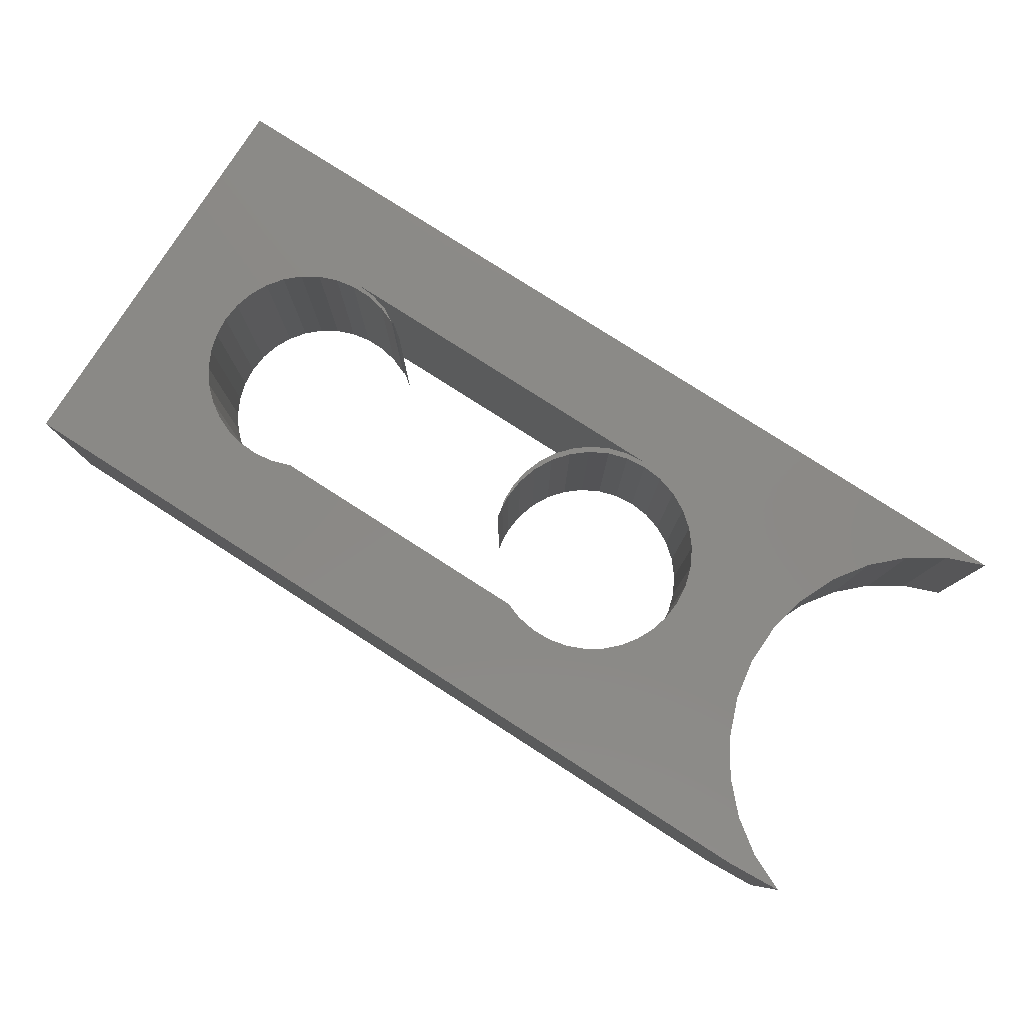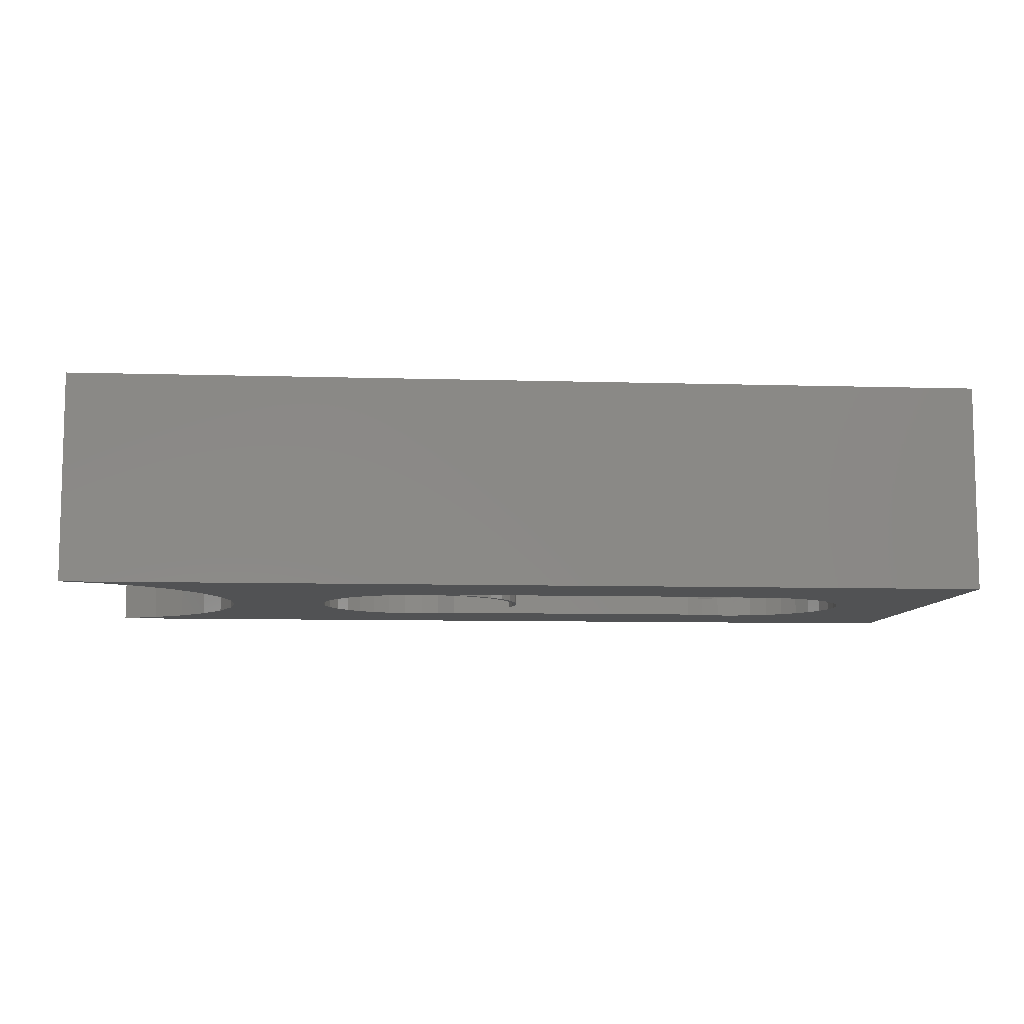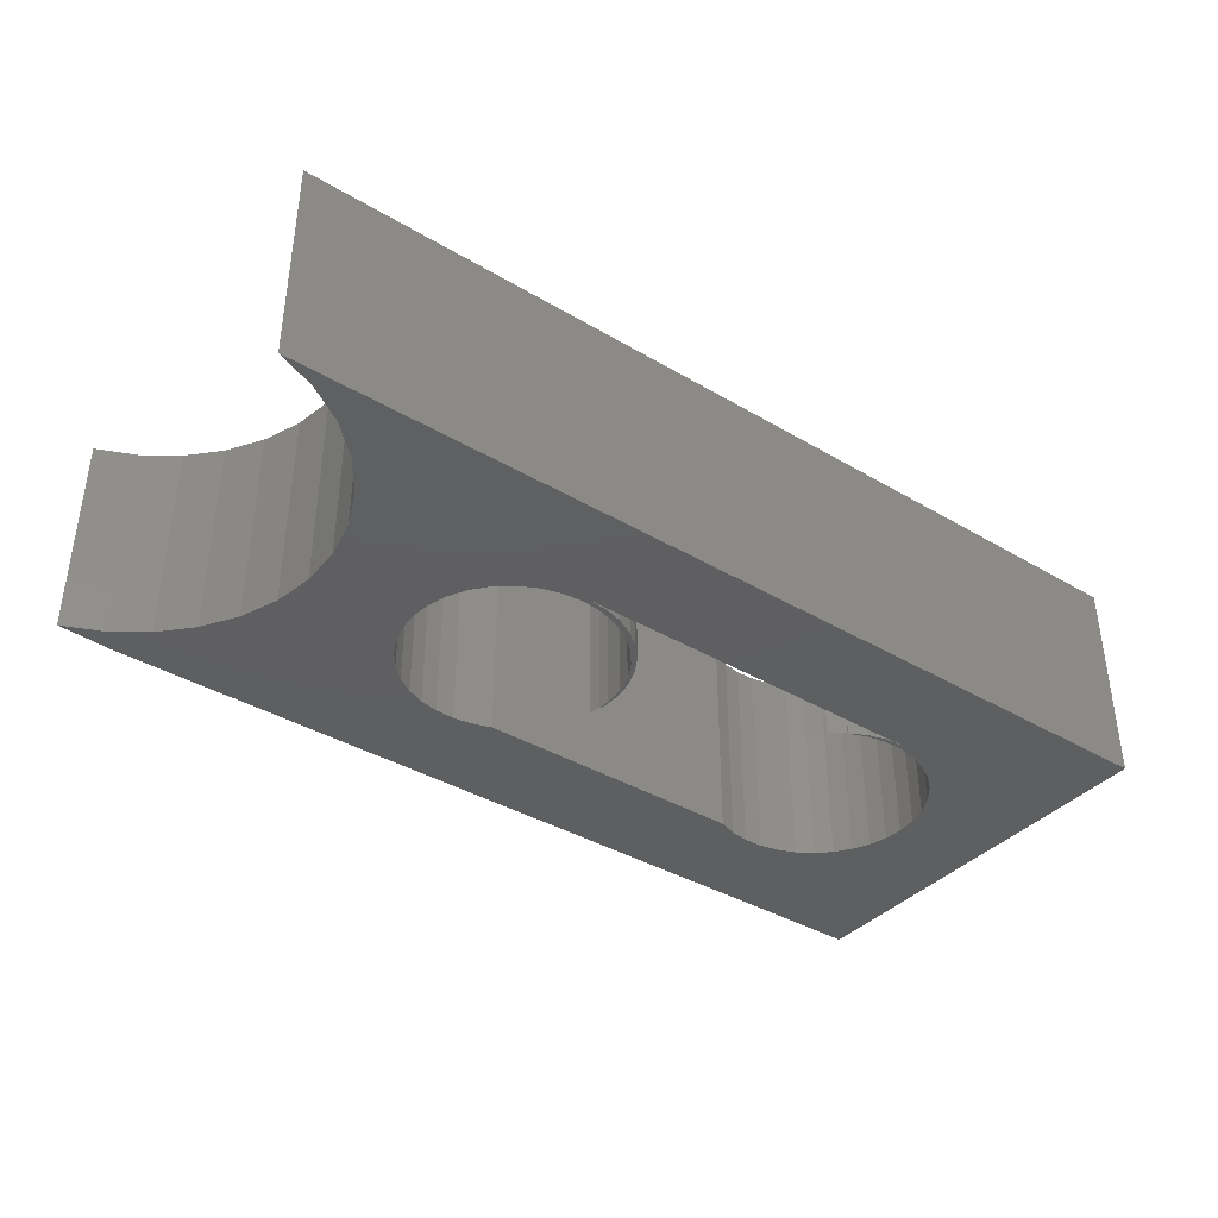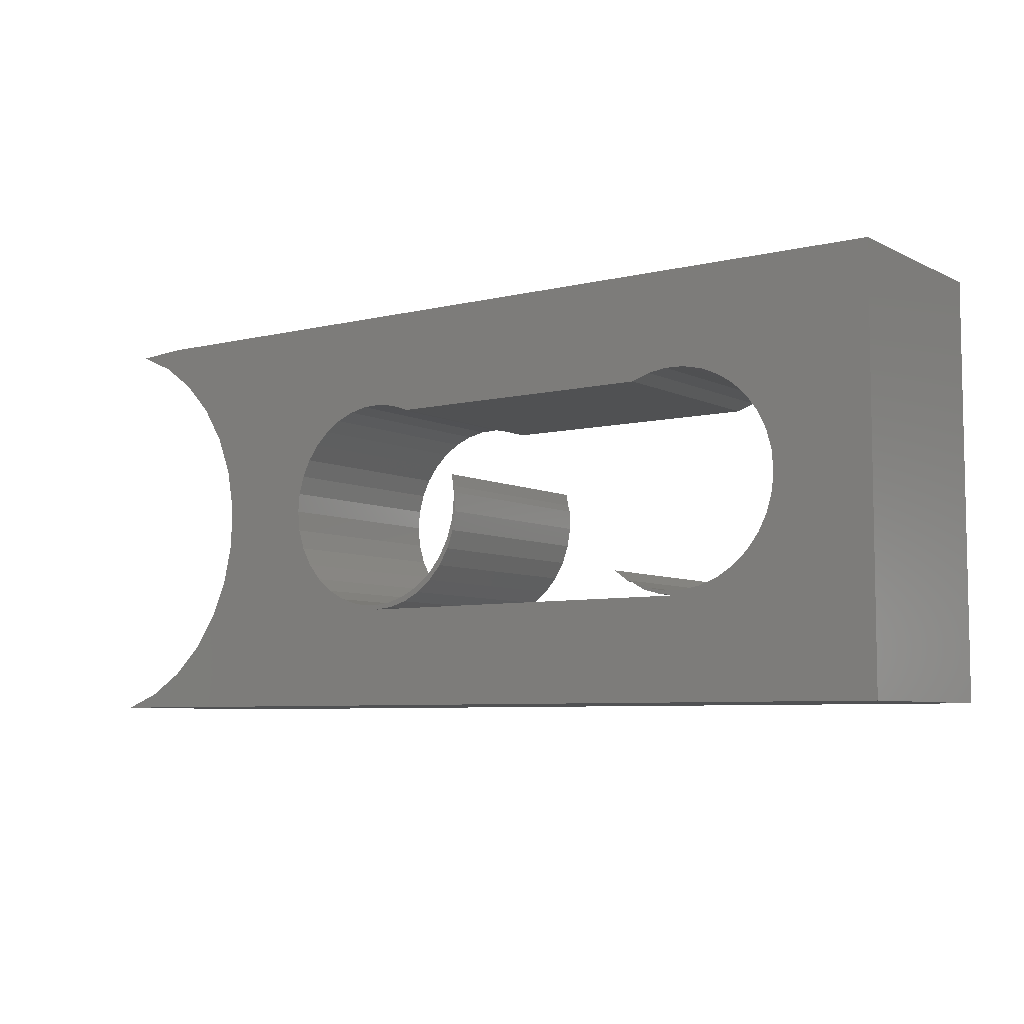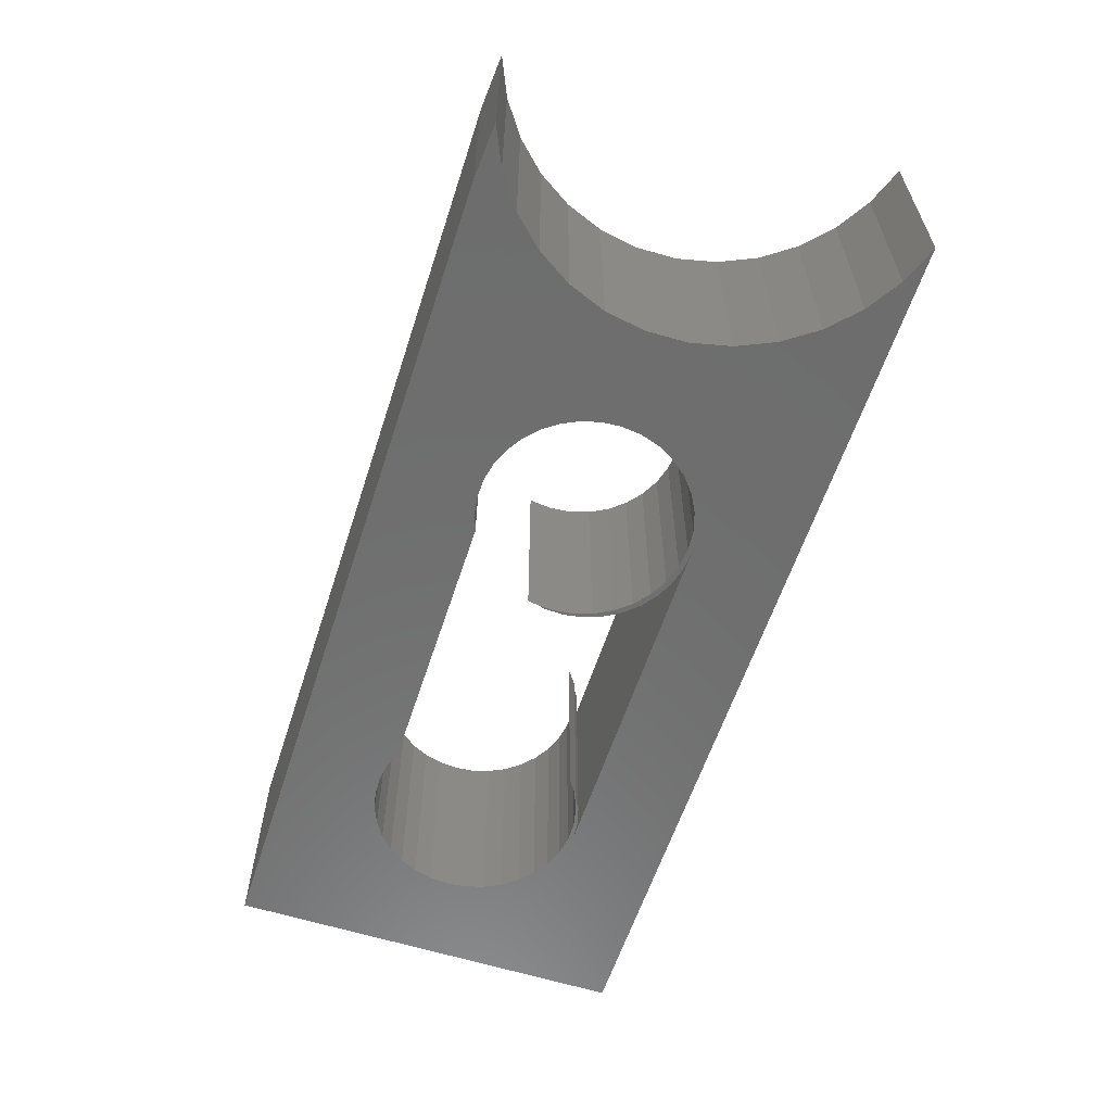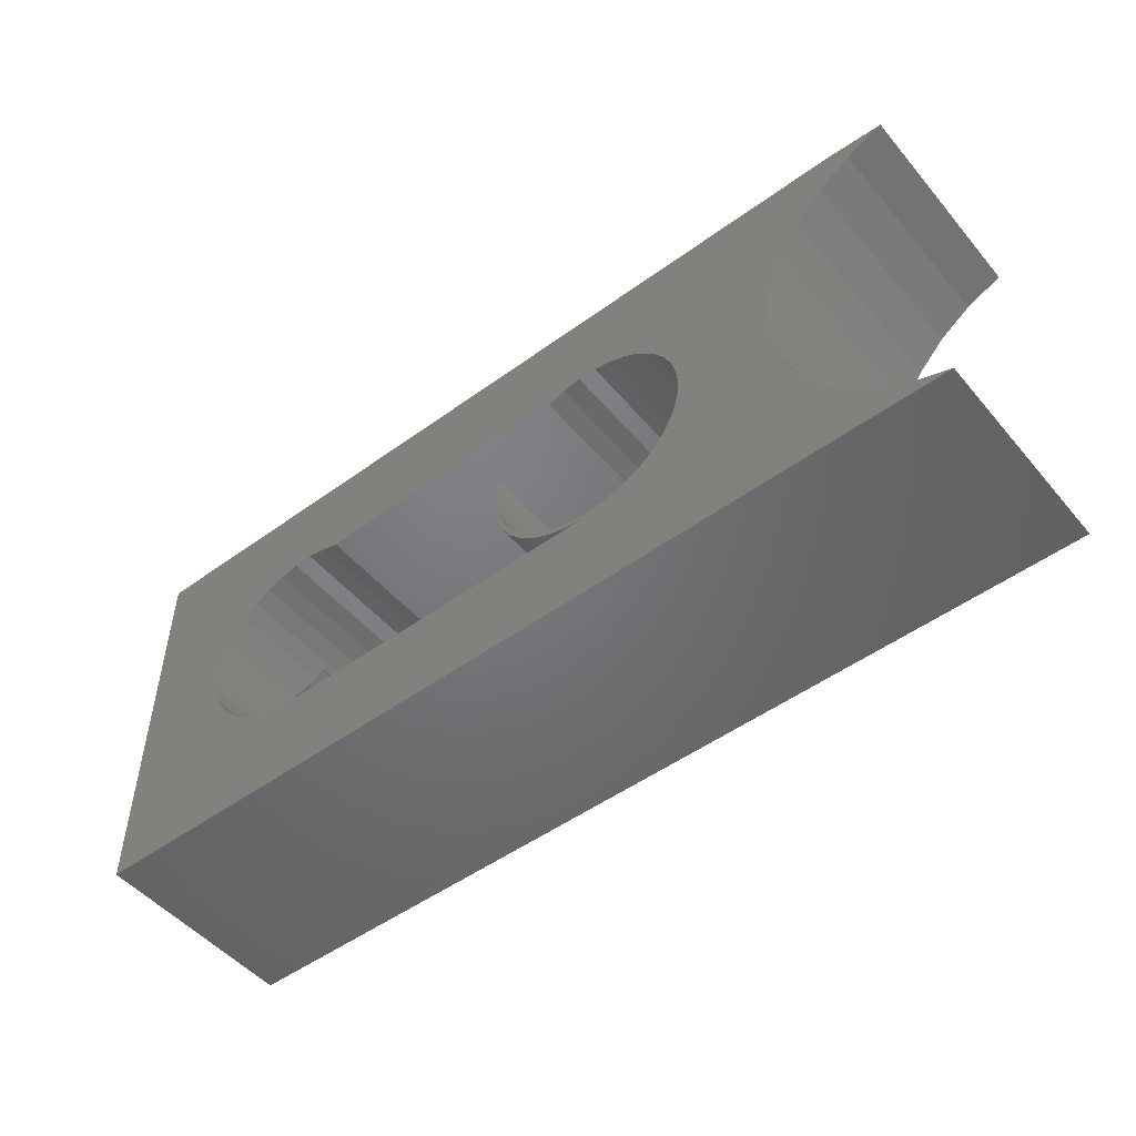
<metadata>
{"format":"stl","ext":"stl","renderer":"f3d","projection":"perspective","resolution":1024,"background":"white","views":[{"elev":79.5,"azim":-147.4,"up":"+Z"},{"elev":-8.5,"azim":-4.6,"up":"+Z"},{"elev":-38.4,"azim":-36.8,"up":"+Z"},{"elev":-6.6,"azim":35.6,"up":"+Y"},{"elev":-60.0,"azim":-108.0,"up":"+Z"},{"elev":-50.2,"azim":-141.4,"up":"+Y"}]}
</metadata>
<code>
# stl→obj: 170 verts, 340 faces
v 0.6094 0.07031 0
v 0.6094 0.07031 0.1484
v 0.596 0.07154 0
v 0.596 0.07154 0.1484
v 0.5831 0.07517 0
v 0.5831 0.07517 0.1484
v 0.5721 0.08164 0
v 0.5721 0.08164 0.1484
v 0.5711 0.08108 0
v 0.5711 0.08108 0.1484
v 0.5604 0.08909 0
v 0.5604 0.08909 0.1484
v 0.5755 0.2169 0
v 0.5755 0.2169 0.1484
v 0.3792 0.2169 0
v 0.3792 0.2169 0.1484
v 0.4214 0.1656 0
v 0.4214 0.1656 0.1484
v 0.4229 0.1571 0
v 0.4229 0.1571 0.1484
v 0.4243 0.1522 0
v 0.4243 0.1522 0.1484
v 0.4247 0.1385 0
v 0.4247 0.1385 0.1484
v 0.4224 0.1249 0
v 0.4224 0.1249 0.1484
v 0.4177 0.112 0
v 0.4177 0.112 0.1484
v 0.4107 0.1003 0
v 0.4107 0.1003 0.1484
v 0.4015 0.09 0
v 0.4015 0.09 0.1484
v 0.3907 0.08162 0
v 0.3907 0.08162 0.1484
v 0.3784 0.07541 0
v 0.3784 0.07541 0.1484
v 0.3652 0.0716 0
v 0.3652 0.0716 0.1484
v 0.3516 0.07031 0
v 0.3516 0.07031 0.1484
v 0.3529 0.2233 0
v 0.1287 0.2755 0
v 0.1414 0.2901 0
v 0.1019 0.2876 0
v 0.5884 0.2213 0
v 0.1212 0.01058 0
v 0.1461 0.0263 0
v 0.422 0.1338 0
v 0.4177 0.1197 0
v 0.4108 0.1068 0
v 0.4015 0.0954 0
v 0.3901 0.08608 0
v 0.3771 0.07915 0
v 0.3631 0.07488 0
v 0.3484 0.07344 0
v 0.1526 0.2584 0
v 0.2749 0.1338 0
v 0.2029 0.1261 0
v 0.2734 0.1484 0
v 0.2954 0.0954 0
v 0.1964 0.09743 0
v 0.2861 0.1068 0
v 0.6126 0.07371 0
v 0.5851 0.07649 0
v 0.5987 0.07382 0
v 0.4234 0.1484 0
v 0.1674 0.04655 0
v 0.1844 0.07057 0
v 0.75 0 0
v 0.09375 0 0
v 0.6263 0.07617 0
v 0.6393 0.08112 0
v 0.6512 0.08838 0
v 0.6615 0.09771 0
v 0.6699 0.1088 0
v 0.6761 0.1212 0
v 0.75 0.2901 0
v 0.68 0.1346 0
v 0.6813 0.1484 0
v 0.68 0.162 0
v 0.6764 0.175 0
v 0.6704 0.1872 0
v 0.6624 0.1982 0
v 0.6525 0.2075 0
v 0.6411 0.2148 0
v 0.6286 0.22 0
v 0.6153 0.2229 0
v 0.6018 0.2233 0
v 0.3663 0.2213 0
v 0.1728 0.237 0
v 0.3393 0.2229 0
v 0.3261 0.22 0
v 0.3135 0.2148 0
v 0.1884 0.212 0
v 0.3022 0.2075 0
v 0.2923 0.1982 0
v 0.2842 0.1872 0
v 0.1989 0.1845 0
v 0.3068 0.08608 0
v 0.3197 0.07915 0
v 0.3338 0.07488 0
v 0.2783 0.175 0
v 0.2747 0.162 0
v 0.2038 0.1555 0
v 0.2791 0.1197 0
v 0.1414 0.2901 0.1484
v 0.1287 0.2755 0.1484
v 0.3529 0.2233 0.1484
v 0.1019 0.2876 0.1484
v 0.5884 0.2213 0.1484
v 0.1461 0.0263 0.1484
v 0.1212 0.01058 0.1484
v 0.422 0.1338 0.1484
v 0.4177 0.1197 0.1484
v 0.4108 0.1068 0.1484
v 0.4015 0.0954 0.1484
v 0.3901 0.08608 0.1484
v 0.3771 0.07915 0.1484
v 0.3631 0.07488 0.1484
v 0.3484 0.07344 0.1484
v 0.1526 0.2584 0.1484
v 0.2734 0.1484 0.1484
v 0.2029 0.1261 0.1484
v 0.2749 0.1338 0.1484
v 0.2861 0.1068 0.1484
v 0.1964 0.09743 0.1484
v 0.2954 0.0954 0.1484
v 0.6126 0.07371 0.1484
v 0.5851 0.07649 0.1484
v 0.5987 0.07382 0.1484
v 0.4234 0.1484 0.1484
v 0.1844 0.07057 0.1484
v 0.1674 0.04655 0.1484
v 0.75 0 0.1484
v 0.6761 0.1212 0.1484
v 0.6699 0.1088 0.1484
v 0.6615 0.09771 0.1484
v 0.6512 0.08838 0.1484
v 0.6393 0.08112 0.1484
v 0.6263 0.07617 0.1484
v 0.09375 0 0.1484
v 0.75 0.2901 0.1484
v 0.3663 0.2213 0.1484
v 0.6018 0.2233 0.1484
v 0.6153 0.2229 0.1484
v 0.6286 0.22 0.1484
v 0.6411 0.2148 0.1484
v 0.6525 0.2075 0.1484
v 0.6624 0.1982 0.1484
v 0.6704 0.1872 0.1484
v 0.6764 0.175 0.1484
v 0.68 0.162 0.1484
v 0.6813 0.1484 0.1484
v 0.68 0.1346 0.1484
v 0.1728 0.237 0.1484
v 0.1884 0.212 0.1484
v 0.3135 0.2148 0.1484
v 0.3261 0.22 0.1484
v 0.3393 0.2229 0.1484
v 0.1989 0.1845 0.1484
v 0.2842 0.1872 0.1484
v 0.2923 0.1982 0.1484
v 0.3022 0.2075 0.1484
v 0.3338 0.07488 0.1484
v 0.3197 0.07915 0.1484
v 0.3068 0.08608 0.1484
v 0.2038 0.1555 0.1484
v 0.2747 0.162 0.1484
v 0.2783 0.175 0.1484
v 0.2791 0.1197 0.1484
f 1 2 3
f 3 2 4
f 3 4 5
f 5 4 6
f 5 6 7
f 7 6 8
f 7 8 9
f 9 8 10
f 9 10 11
f 11 10 12
f 13 14 15
f 15 14 16
f 17 18 19
f 19 18 20
f 19 20 21
f 21 20 22
f 21 22 23
f 23 22 24
f 23 24 25
f 25 24 26
f 25 26 27
f 27 26 28
f 27 28 29
f 29 28 30
f 29 30 31
f 31 30 32
f 31 32 33
f 33 32 34
f 33 34 35
f 35 34 36
f 35 36 37
f 37 36 38
f 37 38 39
f 39 38 40
f 41 42 43
f 42 44 43
f 45 13 15
f 46 47 1
f 48 23 25
f 25 49 48
f 49 25 27
f 27 50 49
f 50 27 29
f 29 51 50
f 51 29 31
f 31 52 51
f 52 31 33
f 33 53 52
f 53 33 35
f 54 53 35
f 55 54 35
f 37 55 35
f 56 42 41
f 57 58 59
f 60 61 62
f 3 63 1
f 7 64 5
f 5 64 65
f 65 3 5
f 65 63 3
f 66 19 21
f 66 21 23
f 66 23 48
f 39 1 47
f 39 47 67
f 39 67 68
f 39 68 37
f 69 70 46
f 69 46 1
f 69 1 63
f 69 63 71
f 69 71 72
f 69 72 73
f 69 73 74
f 69 74 75
f 69 75 76
f 77 69 76
f 77 76 78
f 77 78 79
f 77 79 80
f 77 80 81
f 77 81 82
f 77 82 83
f 77 83 84
f 77 84 85
f 77 85 86
f 77 86 87
f 77 87 88
f 77 88 45
f 77 45 15
f 77 15 89
f 77 89 41
f 77 41 43
f 90 56 41
f 90 41 91
f 90 91 92
f 90 92 93
f 90 93 94
f 94 93 95
f 94 95 96
f 94 96 97
f 94 97 98
f 68 61 60
f 68 60 99
f 68 99 100
f 68 100 101
f 68 101 55
f 68 55 37
f 97 102 98
f 98 102 103
f 98 103 104
f 104 103 59
f 104 59 58
f 57 105 58
f 58 105 62
f 58 62 61
f 106 107 108
f 106 109 107
f 16 14 110
f 2 111 112
f 26 24 113
f 113 114 26
f 28 26 114
f 114 115 28
f 30 28 115
f 115 116 30
f 32 30 116
f 116 117 32
f 34 32 117
f 117 118 34
f 36 34 118
f 36 118 119
f 36 119 120
f 36 120 38
f 108 107 121
f 122 123 124
f 125 126 127
f 2 128 4
f 6 129 8
f 130 129 6
f 6 4 130
f 4 128 130
f 131 113 24
f 131 24 22
f 131 22 20
f 40 38 132
f 40 132 133
f 40 133 111
f 40 111 2
f 134 135 136
f 134 136 137
f 134 137 138
f 134 138 139
f 134 139 140
f 134 140 128
f 134 128 2
f 134 2 112
f 134 112 141
f 142 106 108
f 142 108 143
f 142 143 16
f 142 16 110
f 142 110 144
f 142 144 145
f 142 145 146
f 142 146 147
f 142 147 148
f 142 148 149
f 142 149 150
f 142 150 151
f 142 151 152
f 142 152 153
f 142 153 154
f 142 154 135
f 142 135 134
f 155 156 157
f 155 157 158
f 155 158 159
f 155 159 108
f 155 108 121
f 156 160 161
f 156 161 162
f 156 162 163
f 156 163 157
f 132 38 120
f 132 120 164
f 132 164 165
f 132 165 166
f 132 166 127
f 132 127 126
f 123 122 167
f 167 122 168
f 167 168 160
f 160 168 169
f 160 169 161
f 126 125 123
f 123 125 170
f 123 170 124
f 17 19 18
f 18 19 20
f 19 66 20
f 20 66 131
f 95 162 96
f 96 162 161
f 96 161 97
f 97 161 169
f 97 169 102
f 102 169 168
f 102 168 103
f 103 168 122
f 103 122 59
f 162 95 163
f 163 95 93
f 163 93 157
f 157 93 92
f 157 92 158
f 158 92 91
f 158 91 159
f 159 91 41
f 159 41 108
f 108 41 89
f 108 89 143
f 143 89 15
f 143 15 16
f 85 146 86
f 86 146 145
f 86 145 87
f 87 145 144
f 87 144 88
f 88 144 110
f 88 110 45
f 45 110 14
f 45 14 13
f 146 85 147
f 147 85 84
f 147 84 148
f 148 84 83
f 148 83 149
f 149 83 82
f 149 82 150
f 150 82 81
f 150 81 151
f 151 81 80
f 151 80 152
f 152 80 79
f 152 79 153
f 72 138 73
f 73 138 137
f 73 137 74
f 74 137 136
f 74 136 75
f 75 136 135
f 75 135 76
f 76 135 154
f 76 154 78
f 78 154 153
f 78 153 79
f 138 72 139
f 139 72 71
f 139 71 140
f 140 71 63
f 140 63 128
f 128 63 65
f 128 65 130
f 130 65 64
f 130 64 129
f 129 64 7
f 129 7 8
f 8 7 9
f 8 9 10
f 10 9 11
f 10 11 12
f 39 40 1
f 1 40 2
f 55 119 54
f 54 119 118
f 54 118 53
f 53 118 117
f 53 117 52
f 52 117 116
f 52 116 51
f 51 116 115
f 51 115 50
f 50 115 114
f 50 114 49
f 49 114 113
f 49 113 48
f 48 113 131
f 48 131 66
f 119 55 120
f 120 55 101
f 120 101 164
f 164 101 100
f 164 100 165
f 165 100 99
f 165 99 166
f 166 99 60
f 166 60 127
f 127 60 62
f 127 62 125
f 125 62 105
f 125 105 170
f 170 105 57
f 170 57 124
f 124 57 59
f 124 59 122
f 104 160 98
f 98 160 156
f 98 156 94
f 94 156 155
f 94 155 90
f 90 155 121
f 90 121 56
f 56 121 107
f 56 107 42
f 42 107 109
f 42 109 44
f 160 104 167
f 167 104 58
f 167 58 123
f 123 58 61
f 123 61 126
f 126 61 68
f 126 68 132
f 132 68 67
f 132 67 133
f 133 67 47
f 133 47 111
f 111 47 46
f 111 46 112
f 112 46 70
f 112 70 141
f 142 77 106
f 106 77 43
f 43 44 106
f 106 44 109
f 134 69 142
f 142 69 77
f 141 70 134
f 134 70 69

</code>
